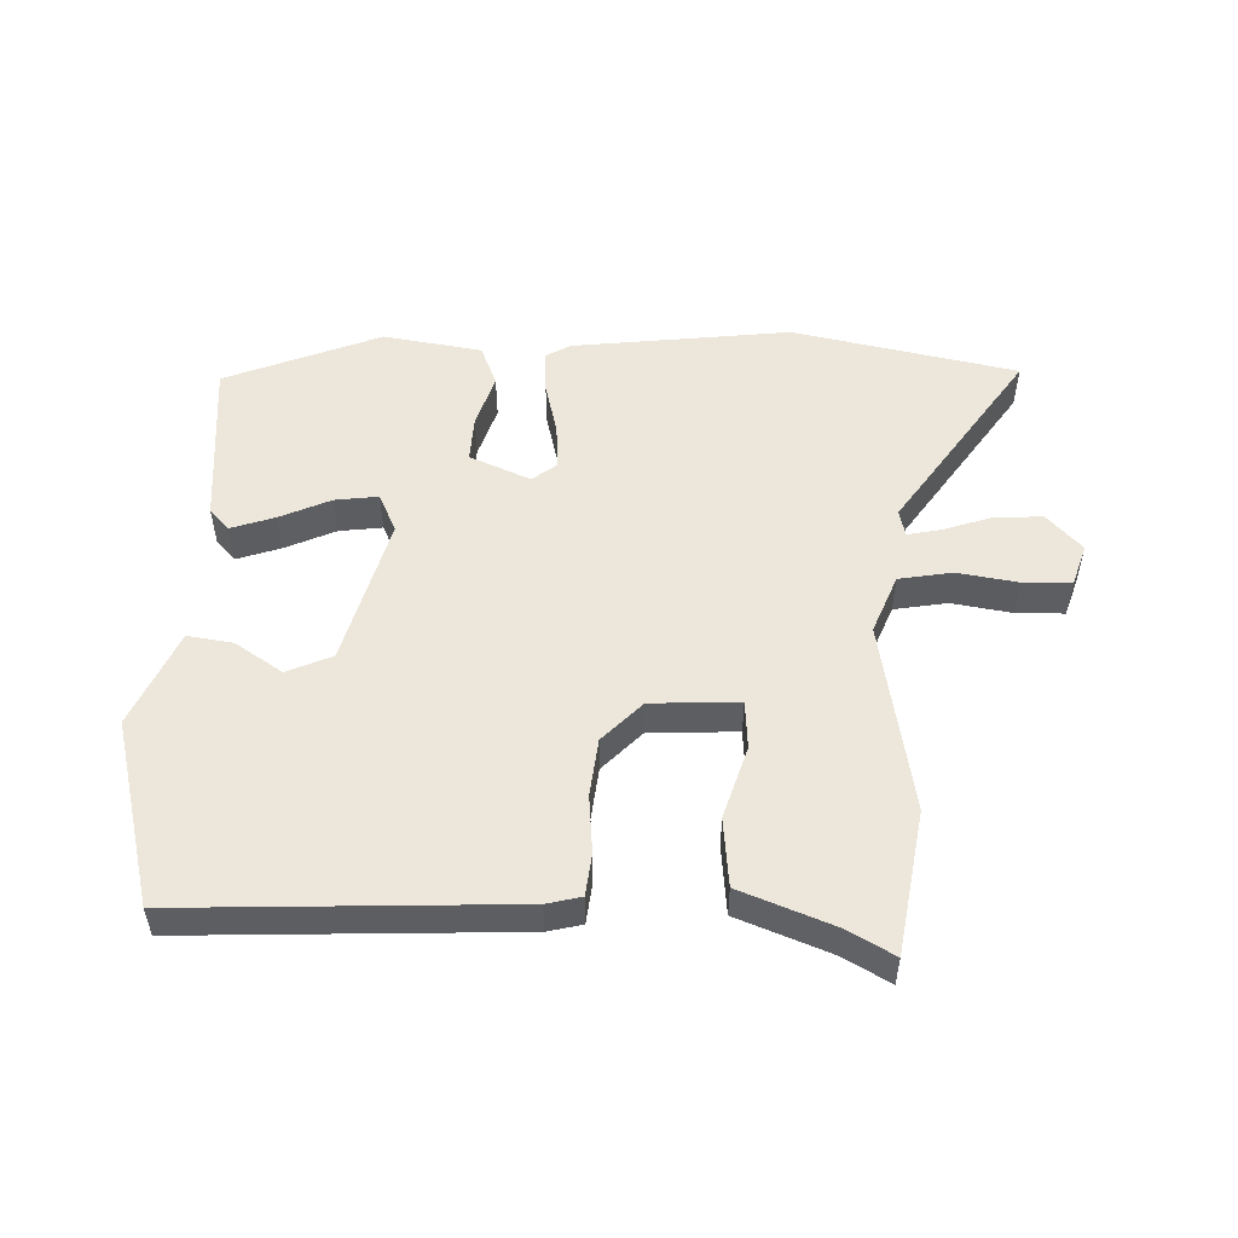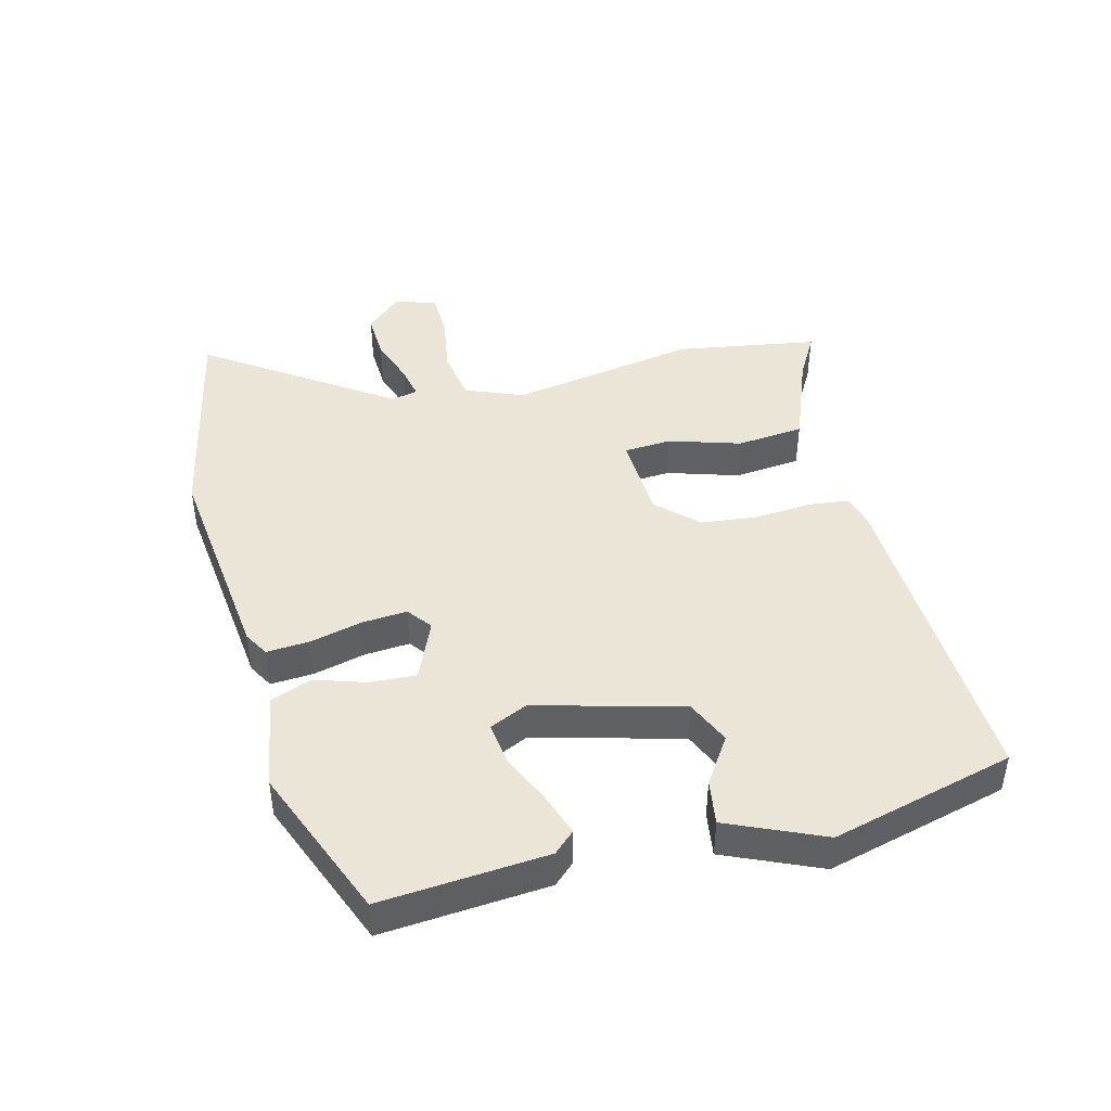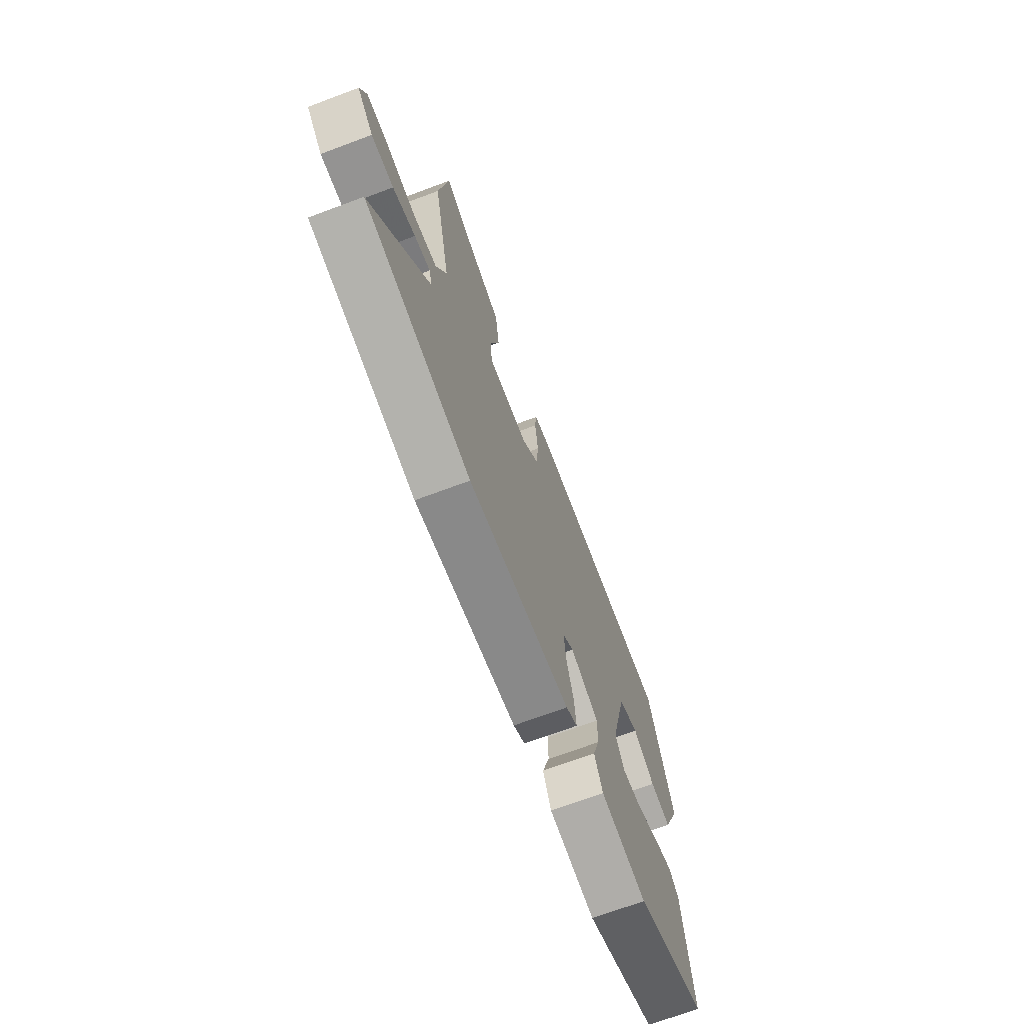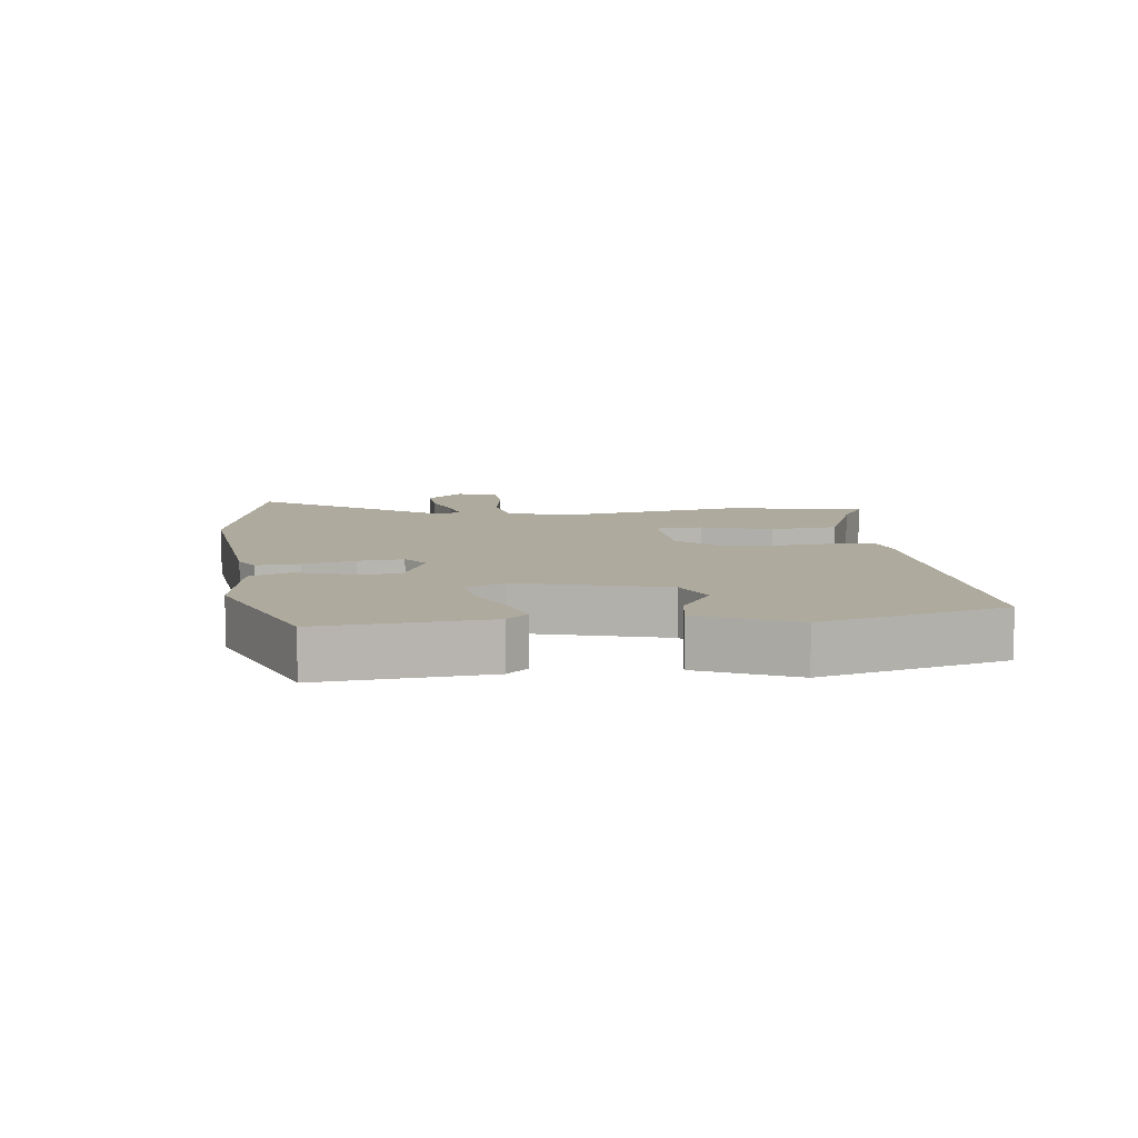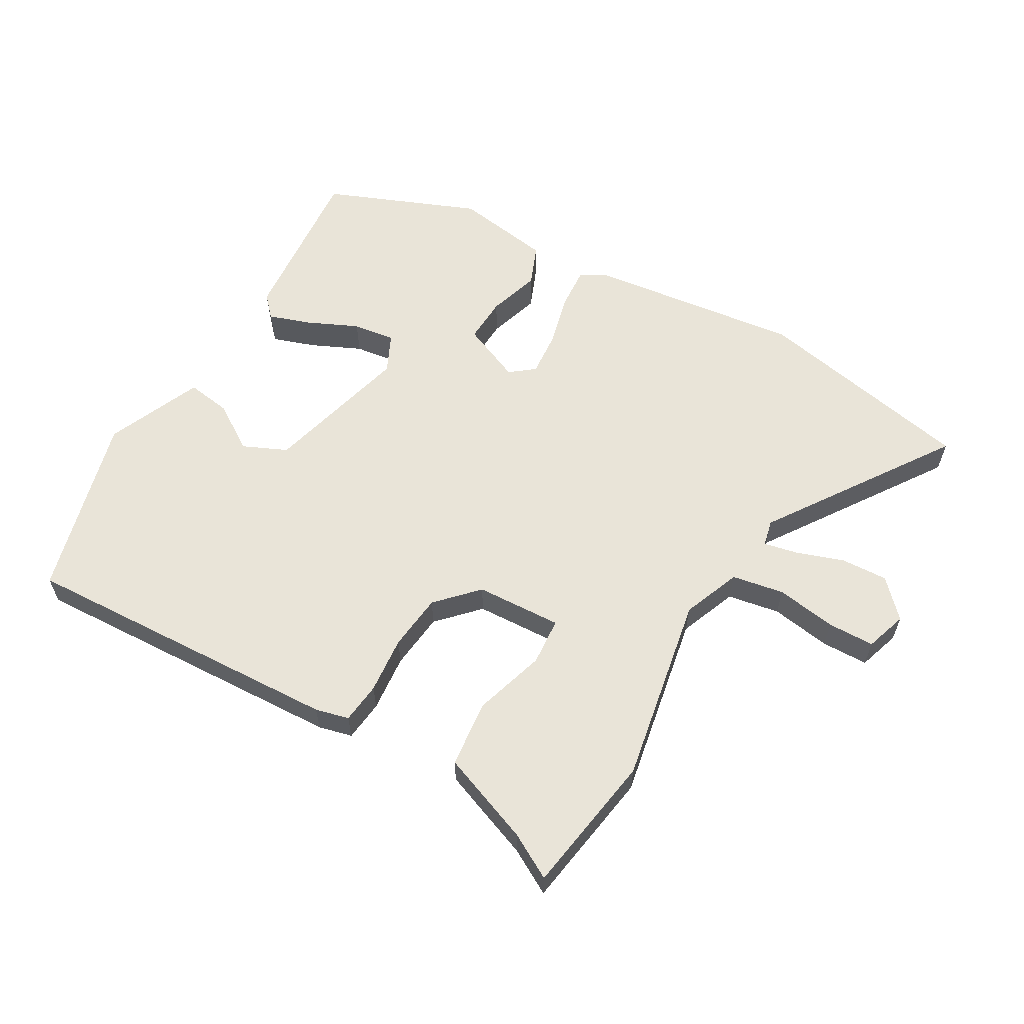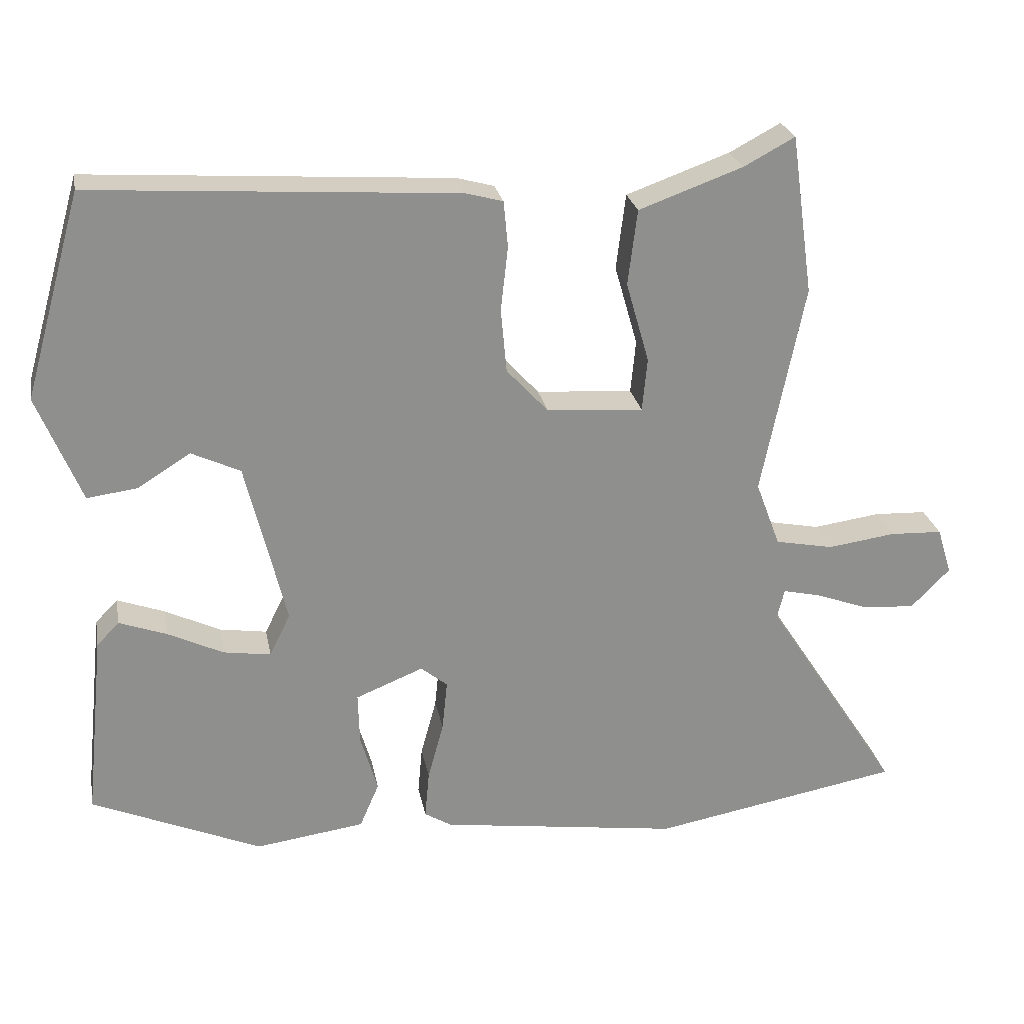
<metadata>
{"format":"obj","ext":"obj","renderer":"f3d","projection":"perspective","resolution":1024,"background":"white","views":[{"elev":52.5,"azim":3.1,"up":"+Y"},{"elev":44.1,"azim":-103.0,"up":"+Y"},{"elev":-70.4,"azim":110.5,"up":"+Z"},{"elev":9.2,"azim":-95.6,"up":"+Y"},{"elev":60.1,"azim":31.0,"up":"+Y"},{"elev":25.1,"azim":-10.6,"up":"+Z"}]}
</metadata>
<code>
v -0.463 0.07 0.532
v 0.042 0.07 0.499
v 0.094 0.07 0.485
v 0.1 0.07 0.421
v 0.09 0.07 0.332
v 0.098 0.07 0.243
v 0.156 0.07 0.18
v 0.29 0.07 0.171
v 0.297 0.07 0.245
v 0.265 0.07 0.357
v 0.278 0.07 0.462
v 0.422 0.07 0.514
v 0.493 0.07 0.552
v 0.524 0.07 0.331
v 0.465 0.07 0.038
v 0.499 0.07 -0.053
v 0.58 0.07 -0.069
v 0.674 0.07 -0.056
v 0.747 0.07 -0.059
v 0.767 0.07 -0.124
v 0.713 0.07 -0.179
v 0.64 0.07 -0.174
v 0.566 0.07 -0.147
v 0.514 0.07 -0.135
v 0.504 0.07 -0.176
v 0.692 0.07 -0.465
v 0.346 0.07 -0.528
v 0.012 0.07 -0.481
v -0.026 0.07 -0.458
v -0.02 0.07 -0.391
v 0.002 0.07 -0.31
v 0.009 0.07 -0.24
v -0.028 0.07 -0.21
v -0.122 0.07 -0.248
v -0.12 0.07 -0.32
v -0.096 0.07 -0.401
v -0.123 0.07 -0.464
v -0.275 0.07 -0.485
v -0.511 0.07 -0.384
v -0.484 0.07 -0.126
v -0.453 0.07 -0.094
v -0.387 0.07 -0.118
v -0.31 0.07 -0.155
v -0.244 0.07 -0.165
v -0.215 0.07 -0.106
v -0.271 0.07 0.123
v -0.339 0.07 0.155
v -0.412 0.07 0.109
v -0.482 0.07 0.1
v -0.543 0.07 0.249
v -0.463 0 0.532
v 0.042 0 0.499
v 0.094 0 0.485
v 0.1 0 0.421
v 0.09 0 0.332
v 0.098 0 0.243
v 0.156 0 0.18
v 0.29 0 0.171
v 0.297 0 0.245
v 0.265 0 0.357
v 0.278 0 0.462
v 0.422 0 0.514
v 0.493 0 0.552
v 0.524 0 0.331
v 0.465 0 0.038
v 0.499 0 -0.053
v 0.58 0 -0.069
v 0.674 0 -0.056
v 0.747 0 -0.059
v 0.767 0 -0.124
v 0.713 0 -0.179
v 0.64 0 -0.174
v 0.566 0 -0.147
v 0.514 0 -0.135
v 0.504 0 -0.176
v 0.692 0 -0.465
v 0.346 0 -0.528
v 0.012 0 -0.481
v -0.026 0 -0.458
v -0.02 0 -0.391
v 0.002 0 -0.31
v 0.009 0 -0.24
v -0.028 0 -0.21
v -0.122 0 -0.248
v -0.12 0 -0.32
v -0.096 0 -0.401
v -0.123 0 -0.464
v -0.275 0 -0.485
v -0.511 0 -0.384
v -0.484 0 -0.126
v -0.453 0 -0.094
v -0.387 0 -0.118
v -0.31 0 -0.155
v -0.244 0 -0.165
v -0.215 0 -0.106
v -0.271 0 0.123
v -0.339 0 0.155
v -0.412 0 0.109
v -0.482 0 0.1
v -0.543 0 0.249
f 47 48 49 50
f 47 50 1 2
f 46 47 2 3
f 45 46 3 4
f 44 45 4 5
f 40 41 42 43
f 38 39 40 43
f 38 43 44
f 35 36 37 38
f 34 35 38 44
f 33 34 44 5
f 28 29 30 31
f 28 31 32
f 25 26 27 28
f 24 25 28 32
f 20 21 22 23
f 20 23 24
f 17 18 19 20
f 16 17 20 24
f 15 16 24 32
f 12 13 14 15
f 9 10 11 12
f 8 9 12 15
f 7 8 15 32
f 32 33 5 6
f 6 7 32
f 100 99 98 97
f 52 51 100 97
f 53 52 97 96
f 54 53 96 95
f 55 54 95 94
f 93 92 91 90
f 93 90 89 88
f 94 93 88
f 88 87 86 85
f 94 88 85 84
f 55 94 84 83
f 81 80 79 78
f 82 81 78
f 78 77 76 75
f 82 78 75 74
f 73 72 71 70
f 74 73 70
f 70 69 68 67
f 74 70 67 66
f 82 74 66 65
f 65 64 63 62
f 62 61 60 59
f 65 62 59 58
f 82 65 58 57
f 56 55 83 82
f 82 57 56
f 1 51 52 2
f 2 52 53 3
f 3 53 54 4
f 4 54 55 5
f 5 55 56 6
f 6 56 57 7
f 7 57 58 8
f 8 58 59 9
f 9 59 60 10
f 10 60 61 11
f 11 61 62 12
f 12 62 63 13
f 13 63 64 14
f 14 64 65 15
f 15 65 66 16
f 16 66 67 17
f 17 67 68 18
f 18 68 69 19
f 19 69 70 20
f 20 70 71 21
f 21 71 72 22
f 22 72 73 23
f 23 73 74 24
f 24 74 75 25
f 25 75 76 26
f 26 76 77 27
f 27 77 78 28
f 28 78 79 29
f 29 79 80 30
f 30 80 81 31
f 31 81 82 32
f 32 82 83 33
f 33 83 84 34
f 34 84 85 35
f 35 85 86 36
f 36 86 87 37
f 37 87 88 38
f 38 88 89 39
f 39 89 90 40
f 40 90 91 41
f 41 91 92 42
f 42 92 93 43
f 43 93 94 44
f 44 94 95 45
f 45 95 96 46
f 46 96 97 47
f 47 97 98 48
f 48 98 99 49
f 49 99 100 50
f 50 100 51 1

</code>
